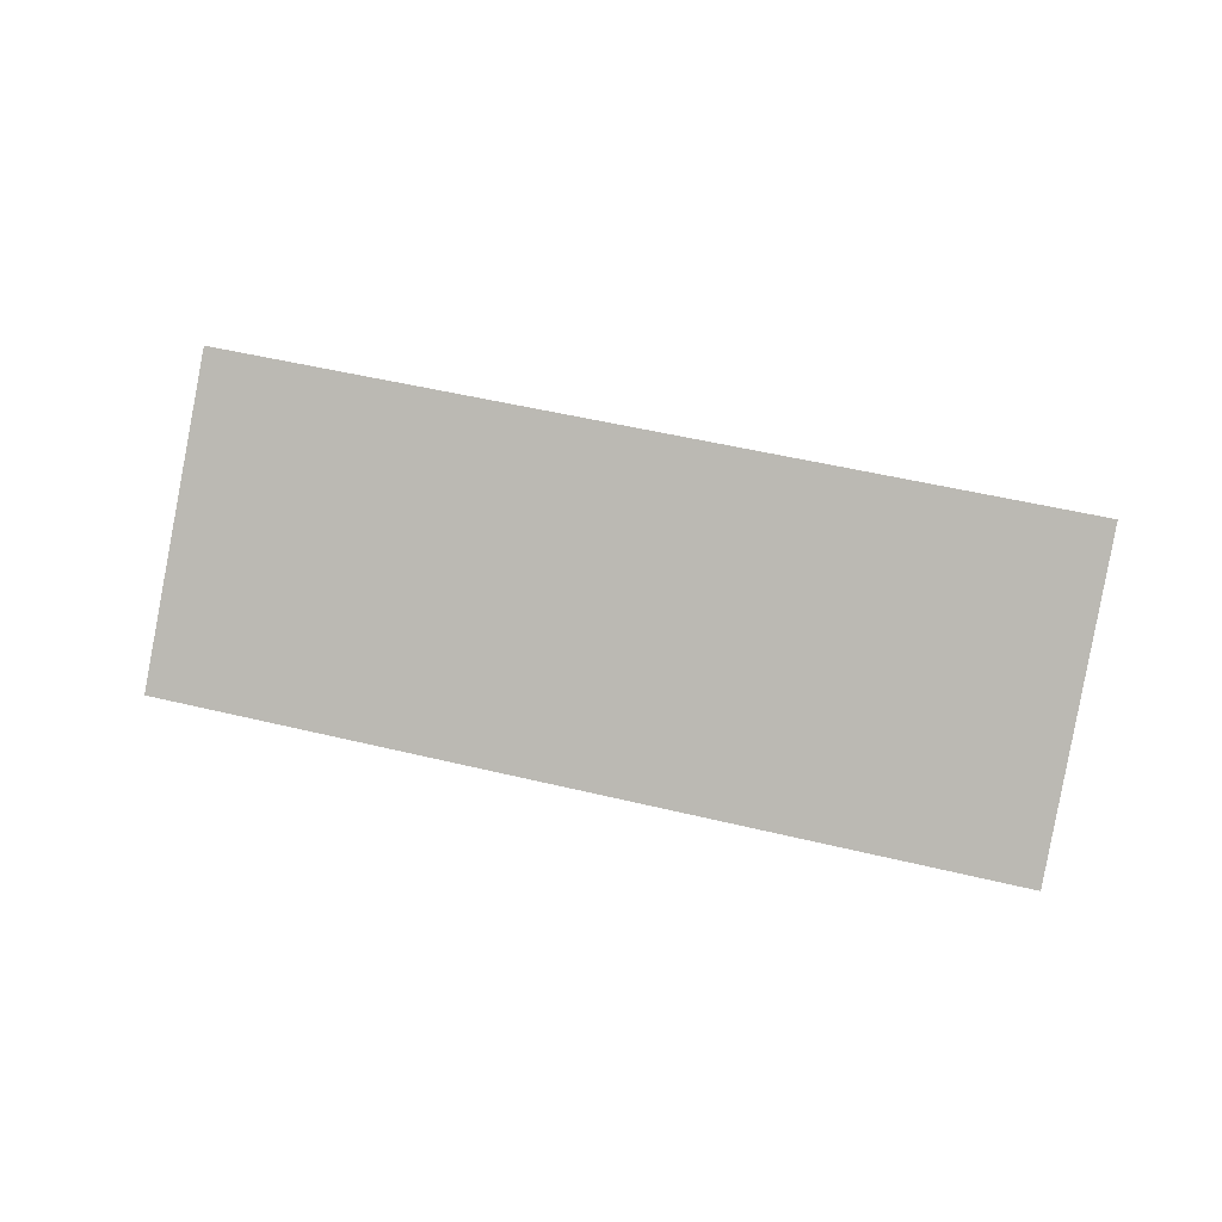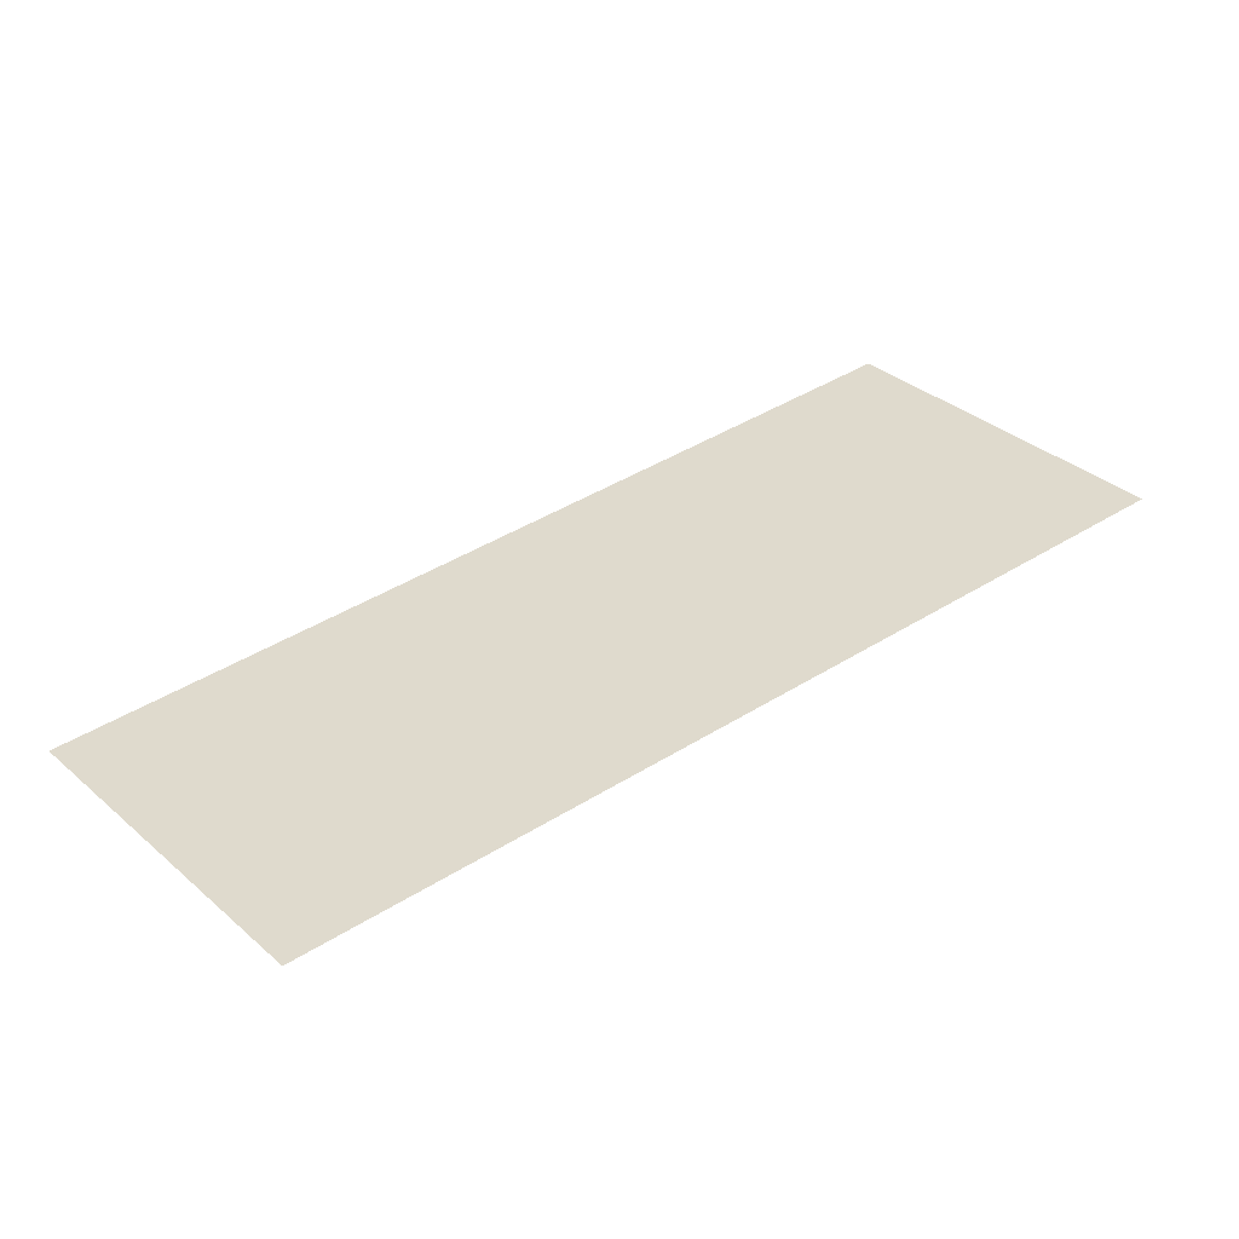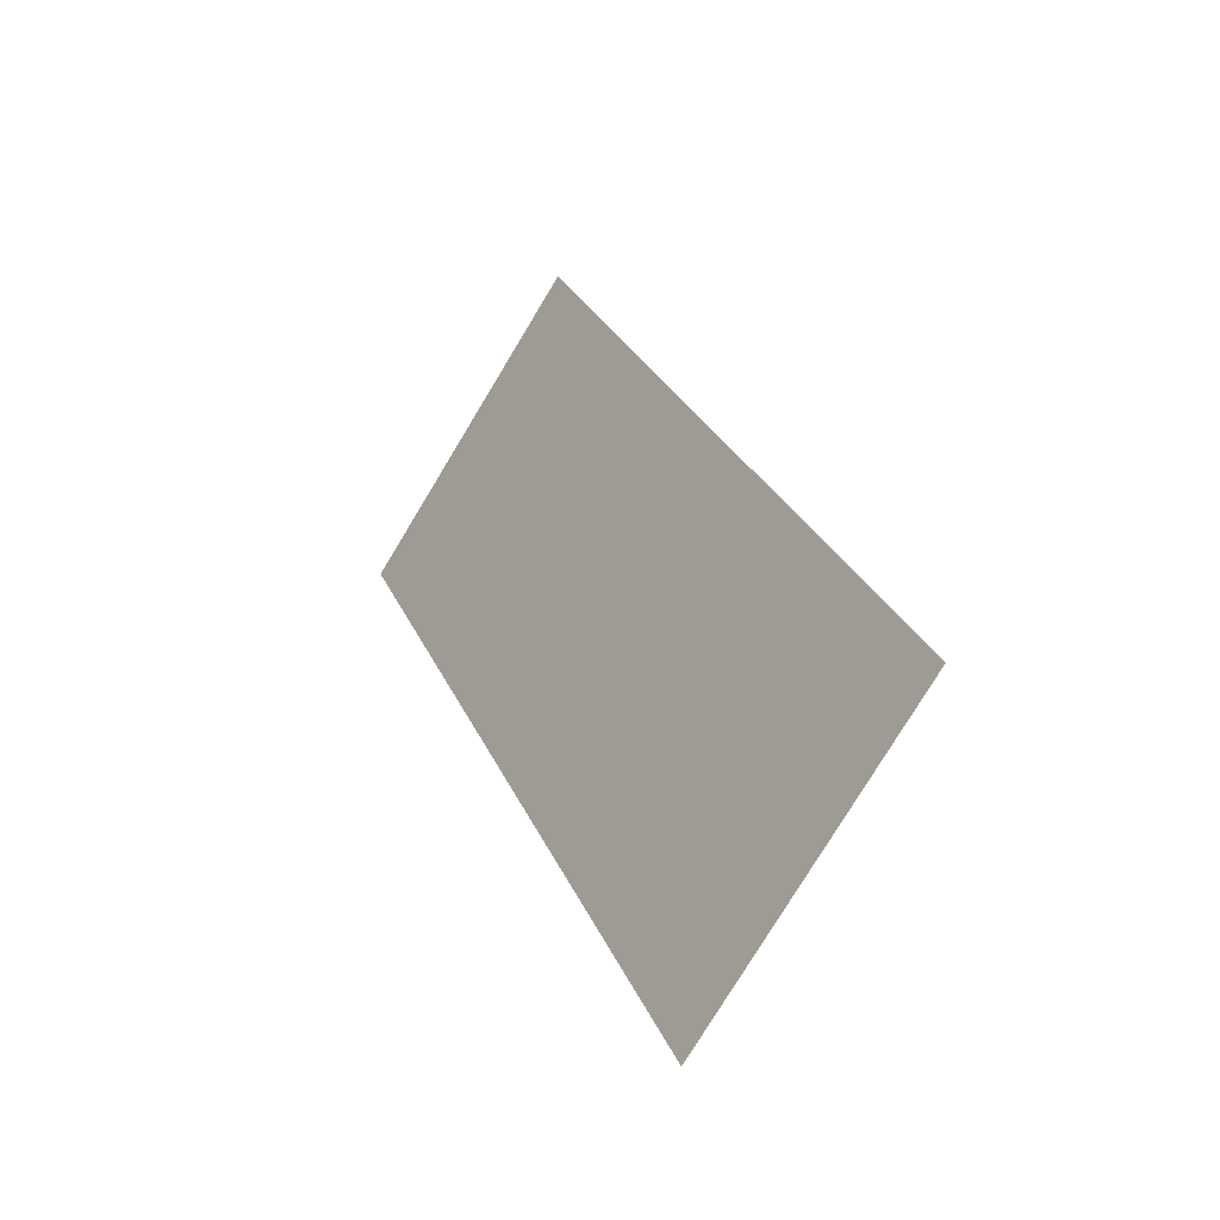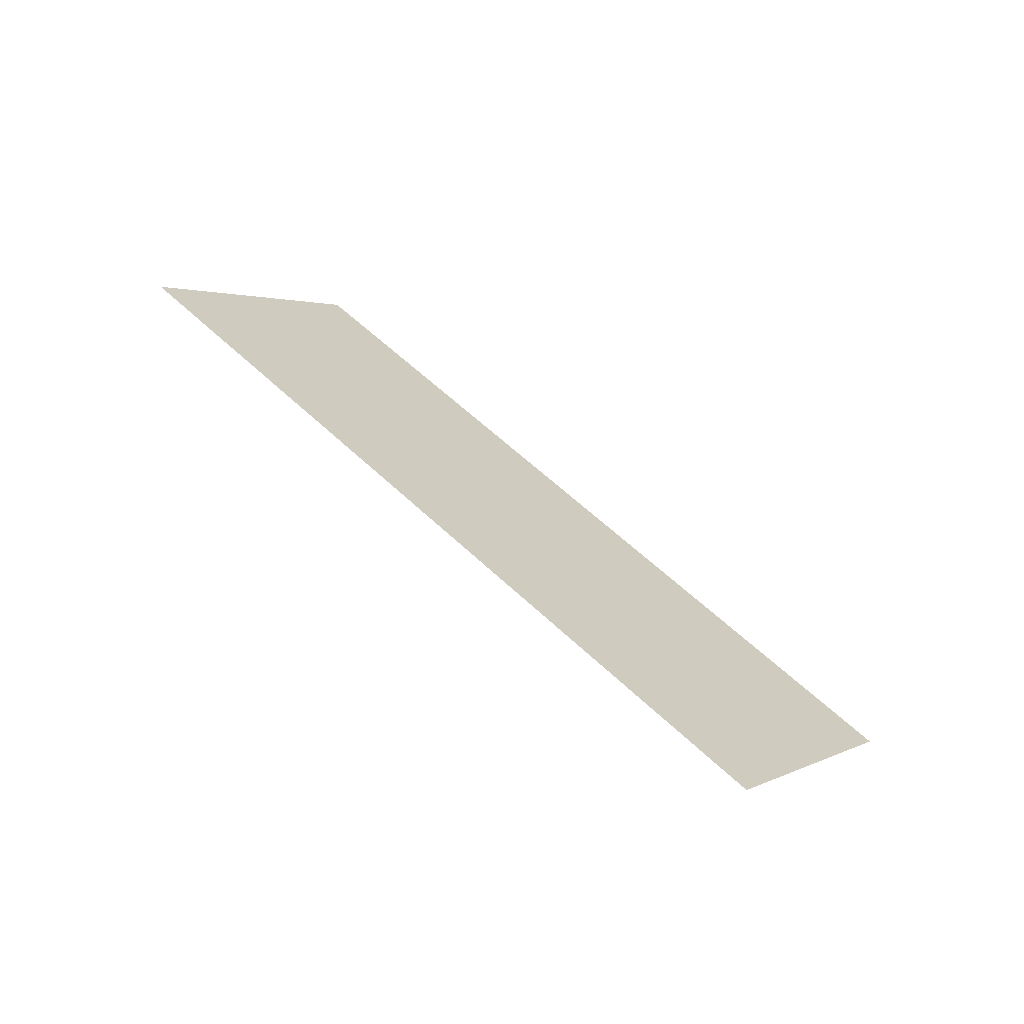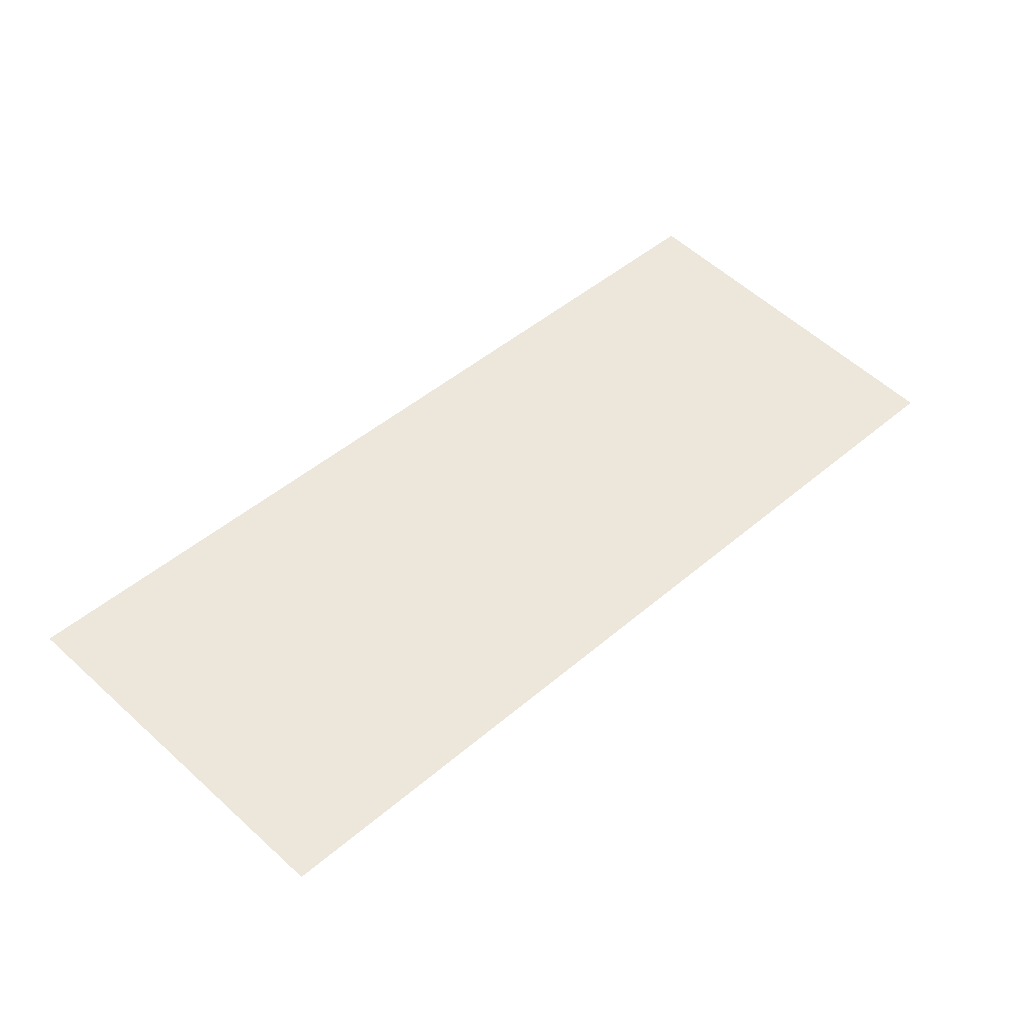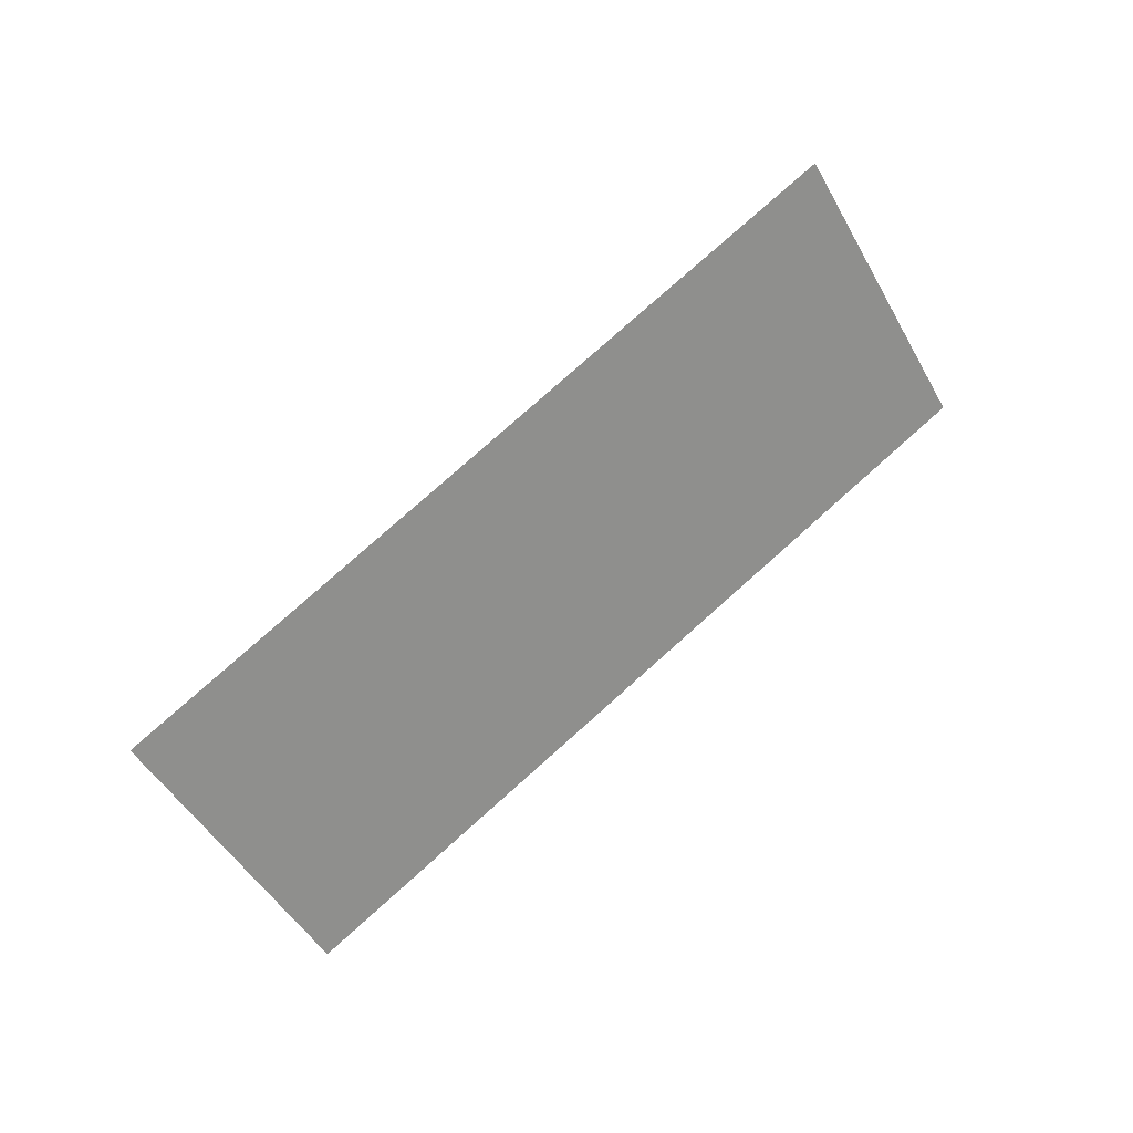
<metadata>
{"format":"obj","ext":"obj","renderer":"f3d","projection":"perspective","resolution":1024,"background":"white","views":[{"elev":49.3,"azim":163.1,"up":"+Y"},{"elev":-18.9,"azim":-22.8,"up":"+Z"},{"elev":59.5,"azim":68.0,"up":"+Z"},{"elev":56.9,"azim":13.0,"up":"+Y"},{"elev":-4.4,"azim":-35.2,"up":"+Z"},{"elev":78.5,"azim":106.3,"up":"+Y"}]}
</metadata>
<code>
o SolarPanel2_Plane.008
v 0.1508 0.01865 -0.326
v 0.1466 0.02664 -0.3192
v 0.1752 0.01865 -0.3108
v 0.1709 0.02664 -0.304
f 3 1 2 4

</code>
